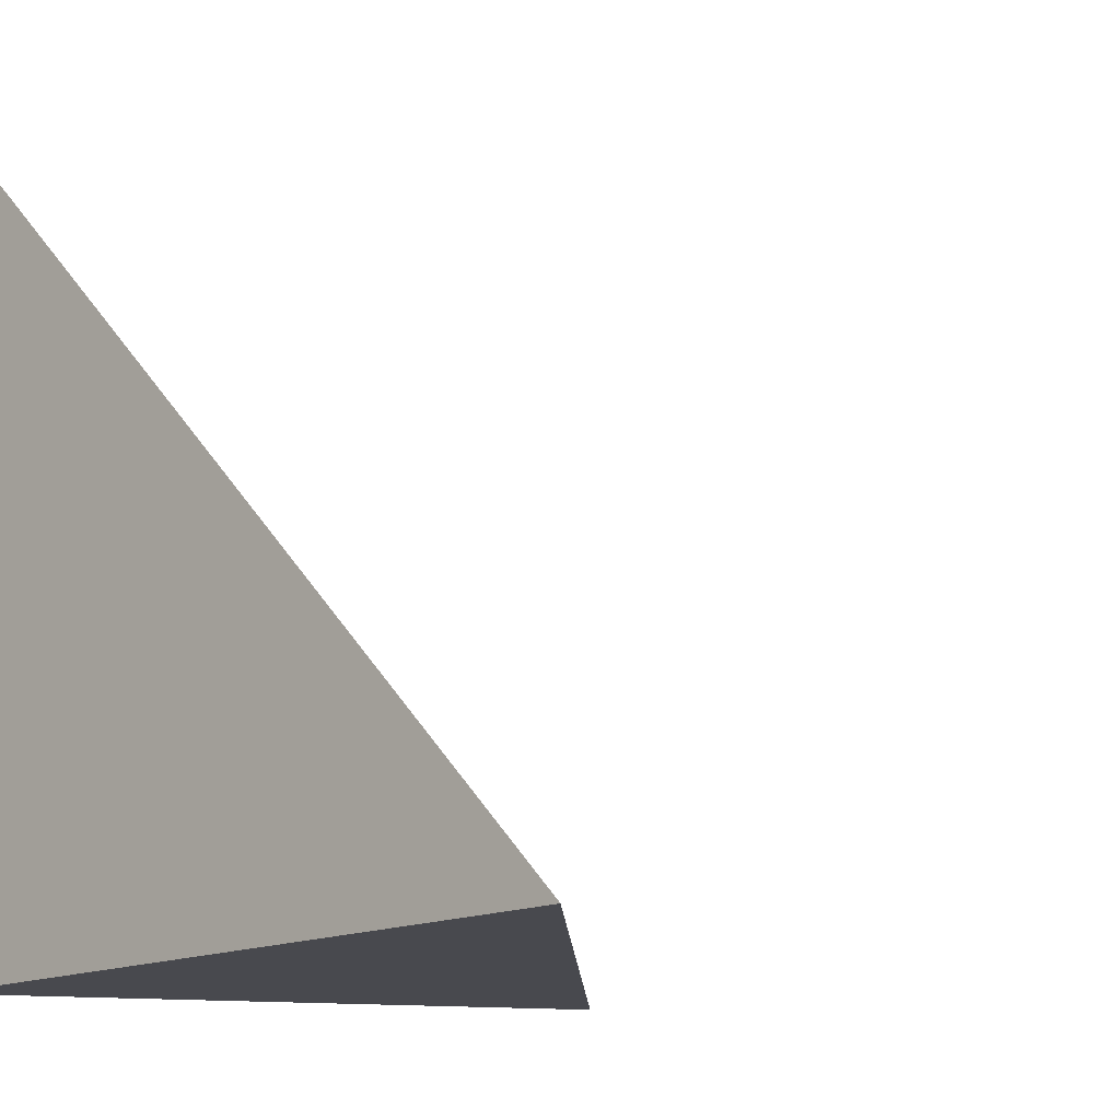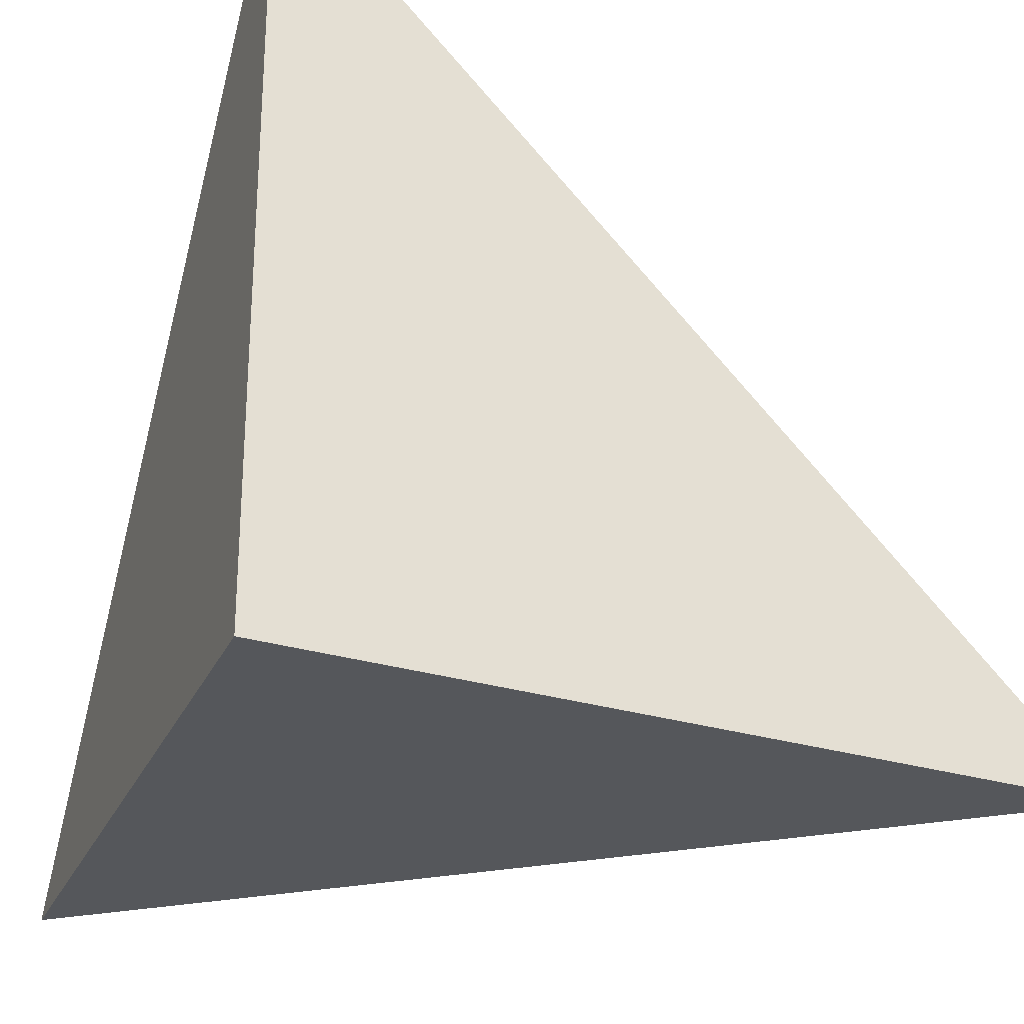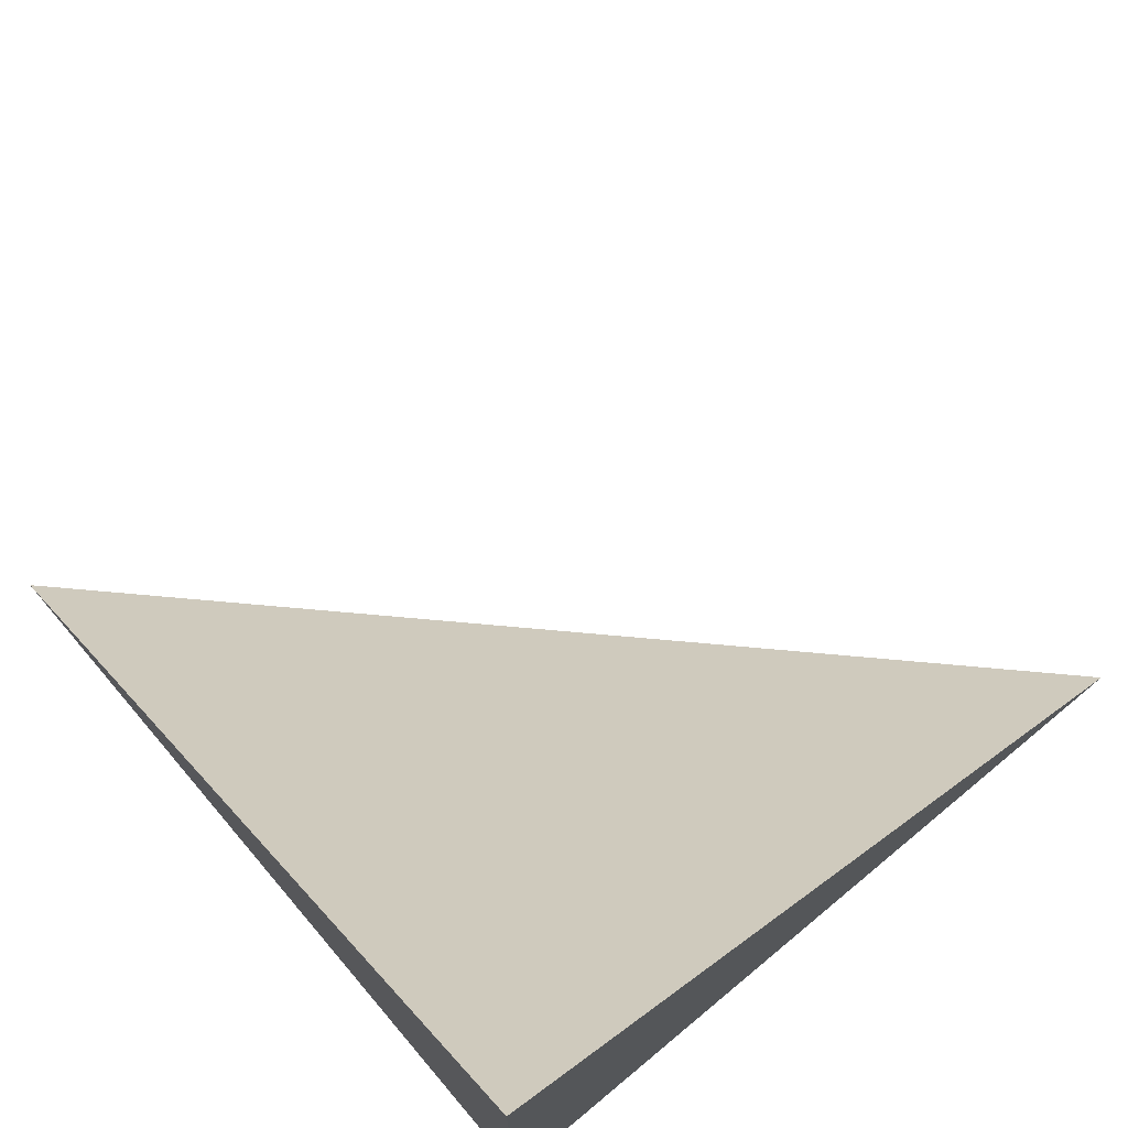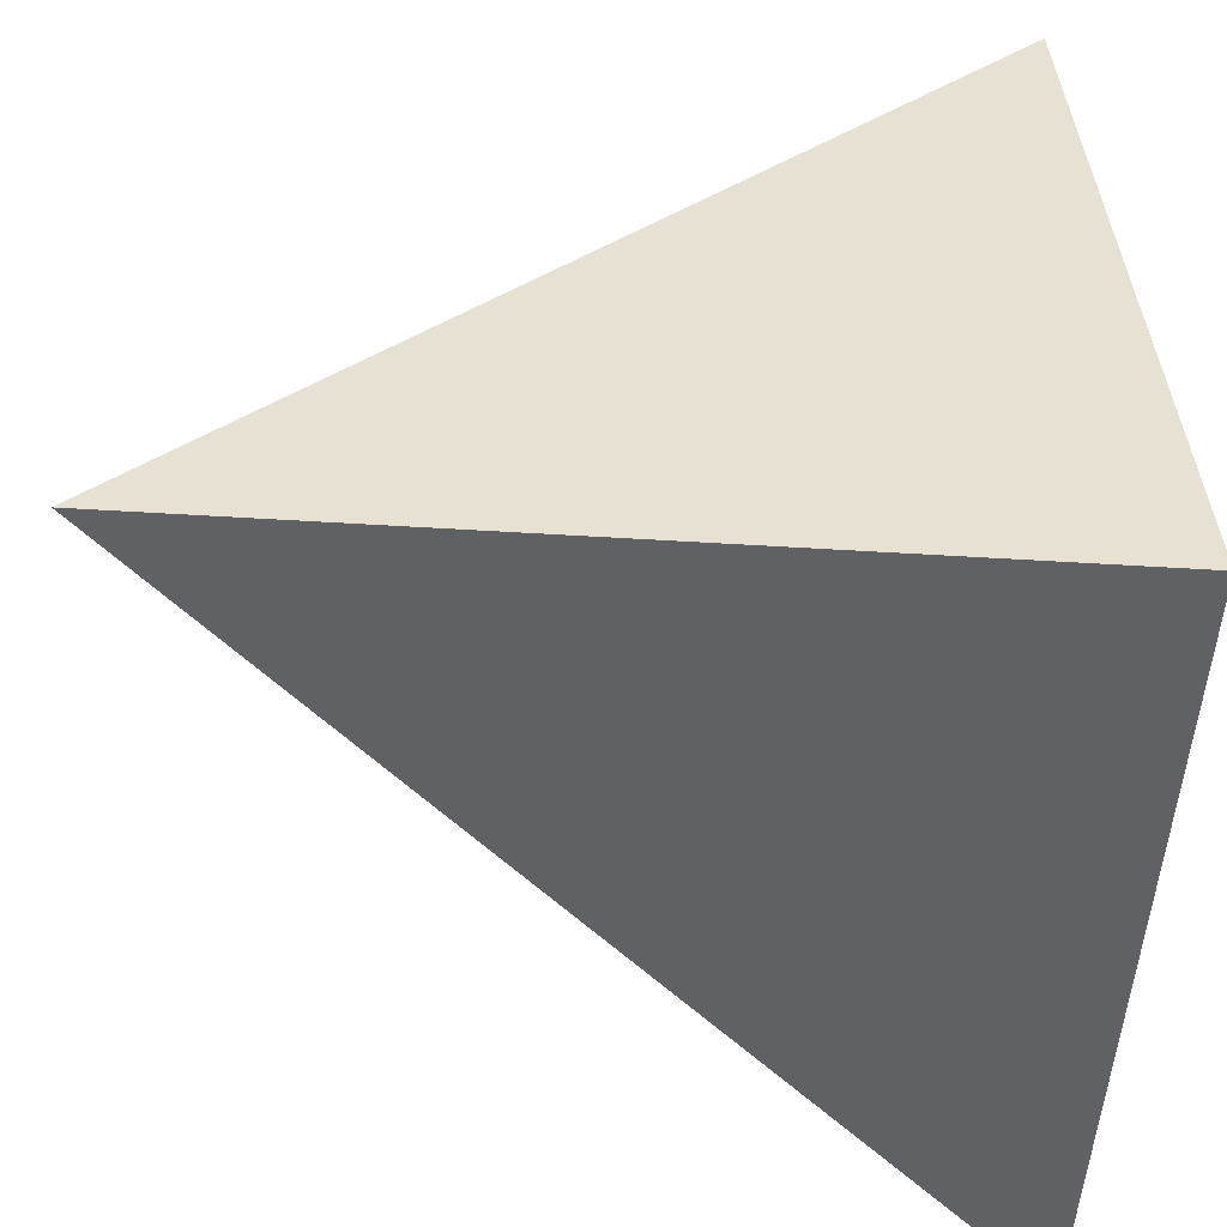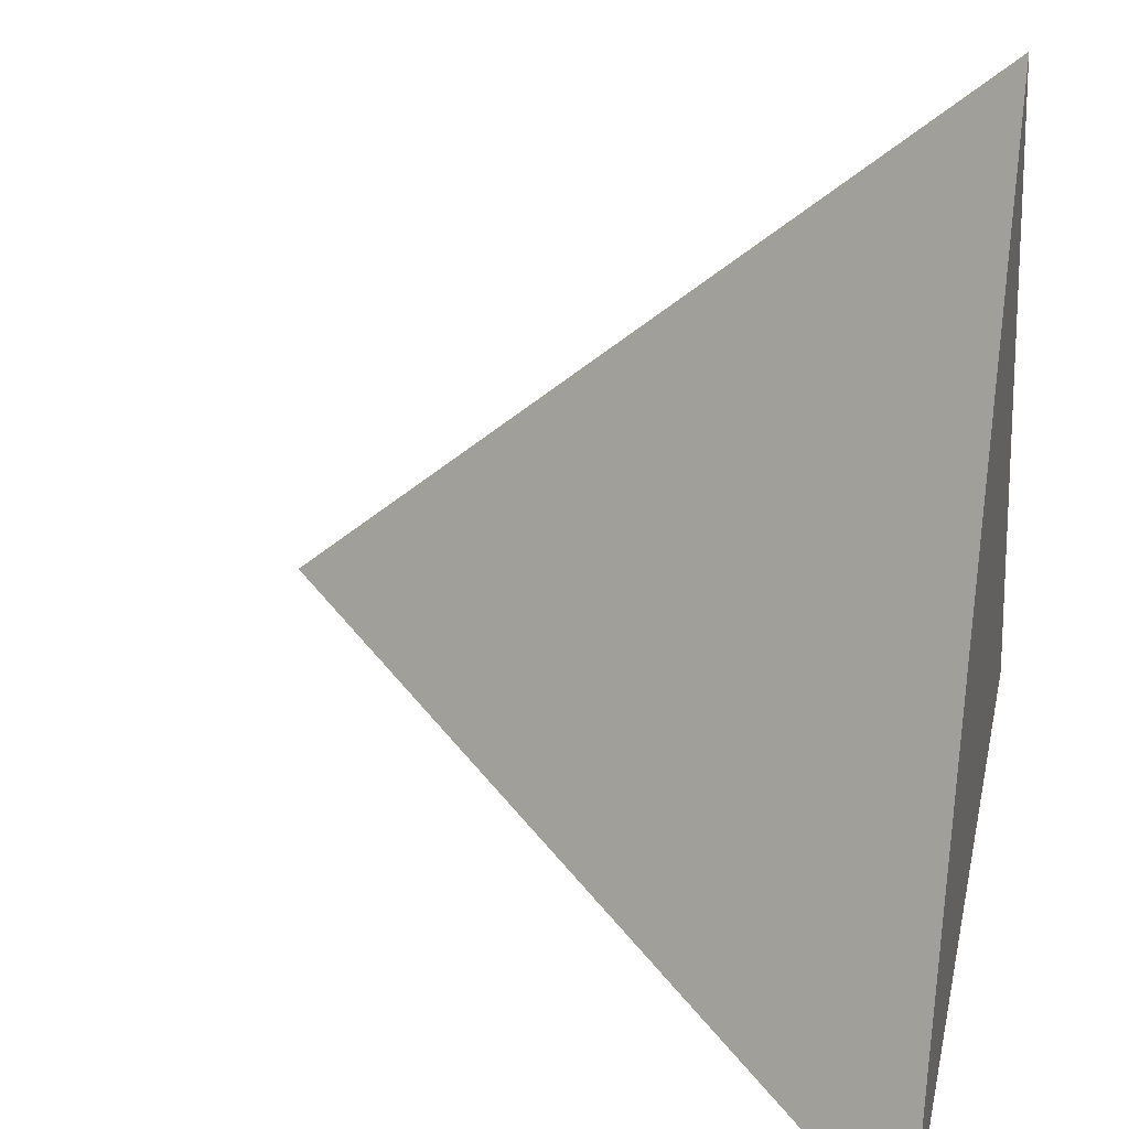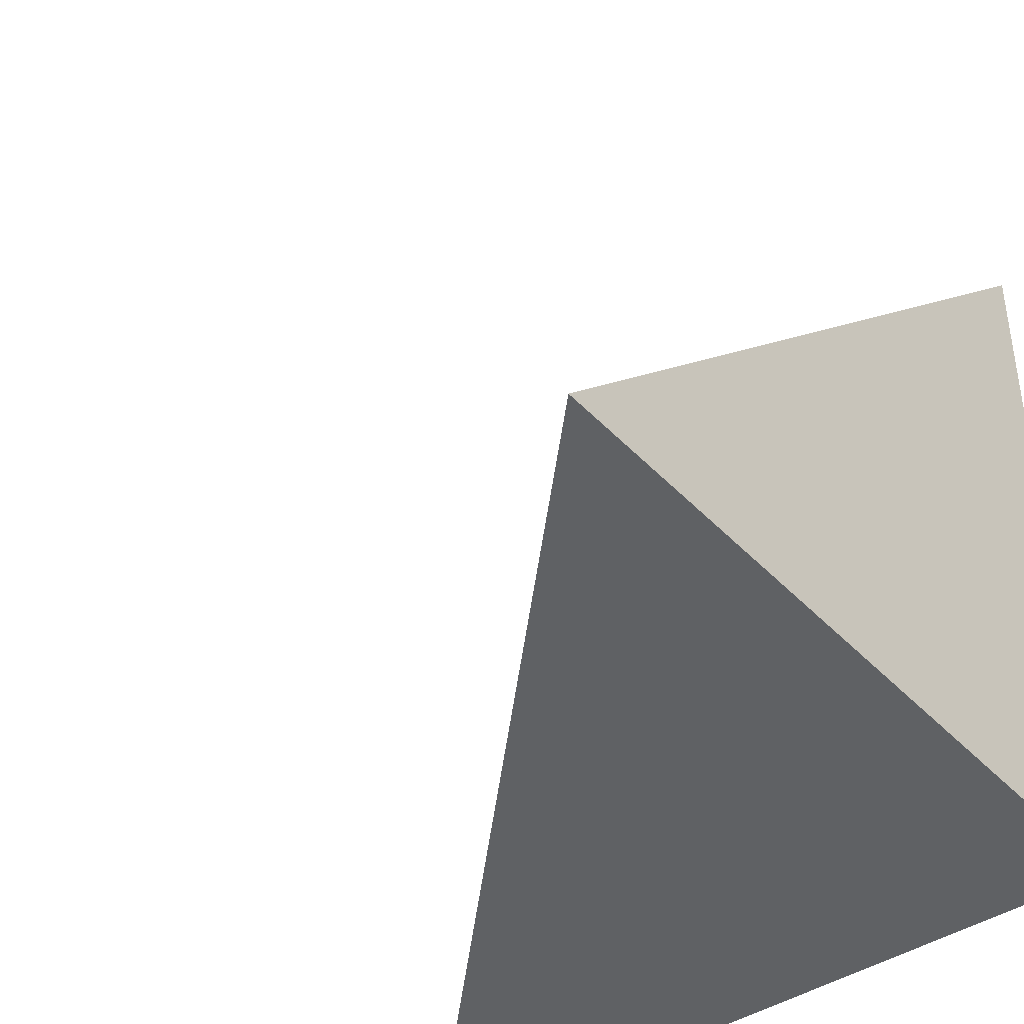
<metadata>
{"format":"obj","ext":"obj","renderer":"f3d","projection":"perspective","resolution":1024,"background":"white","views":[{"elev":-15.3,"azim":46.1,"up":"+Z"},{"elev":-29.4,"azim":-23.2,"up":"+Z"},{"elev":79.4,"azim":-130.0,"up":"+Y"},{"elev":-49.2,"azim":176.3,"up":"+Y"},{"elev":38.3,"azim":102.8,"up":"+Y"},{"elev":-42.5,"azim":-142.2,"up":"+Z"}]}
</metadata>
<code>
v  0.99  0.001486  0.99
v  1.984  0  0.9838
v  1.042  0.961  1.042
v  0.9838  0  1.984
f 1 3 2
f 1 4 3
f 1 2 4
f 2 3 4

</code>
